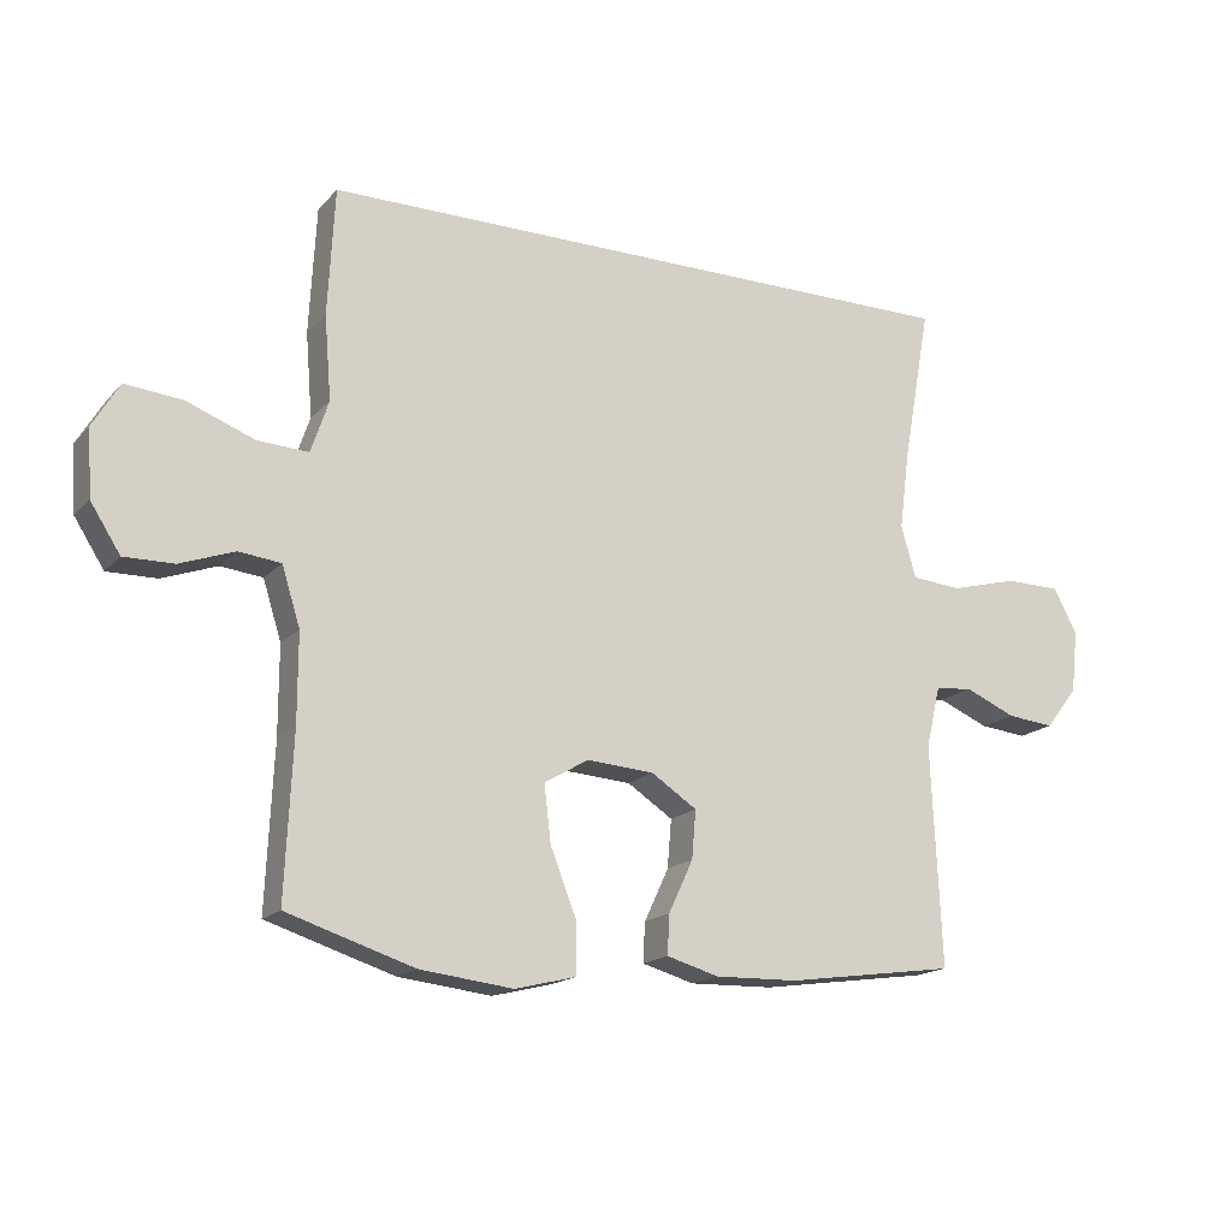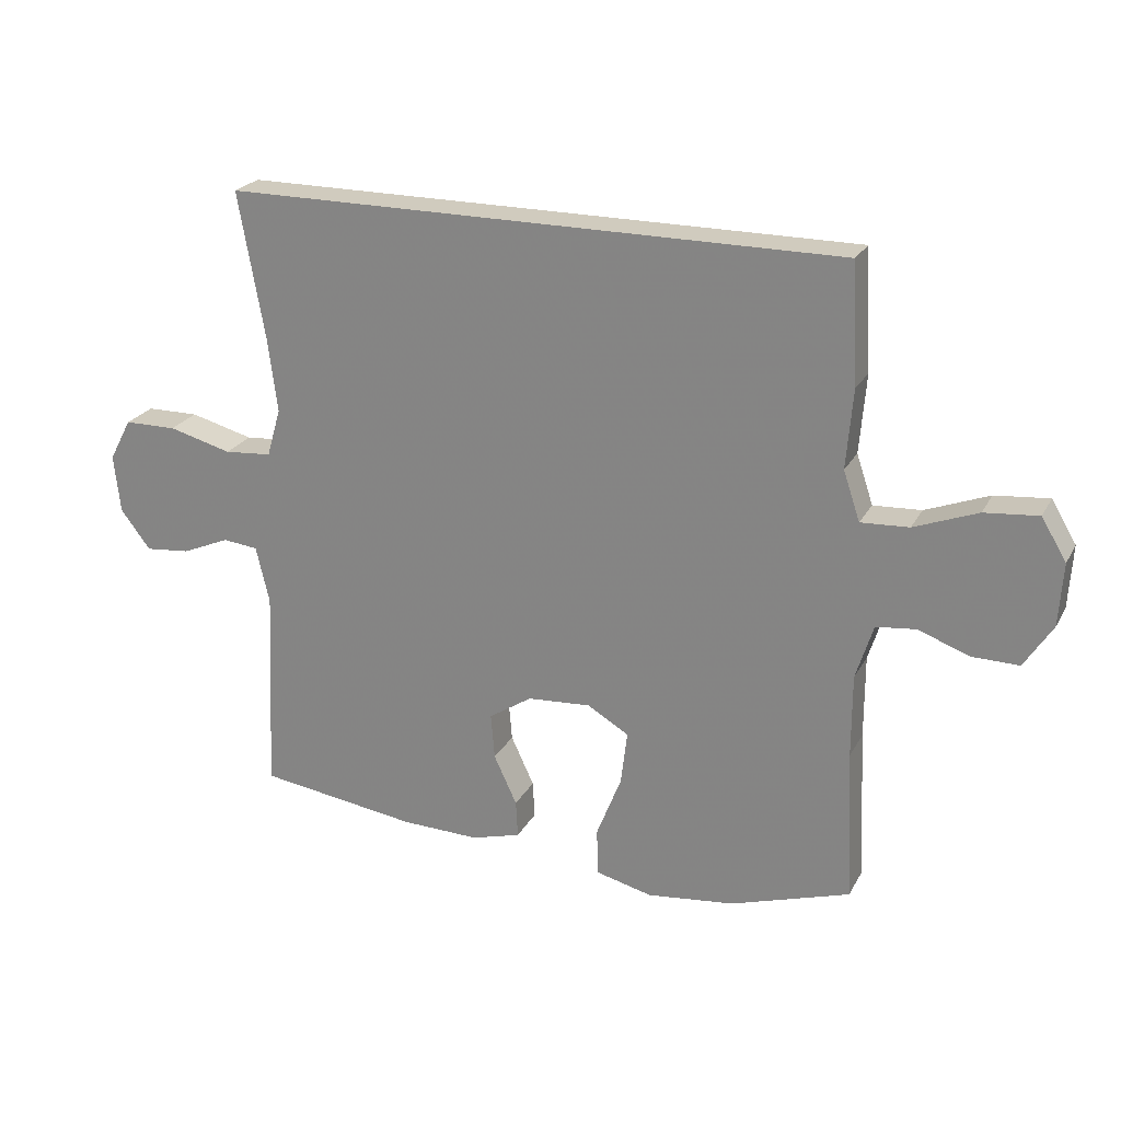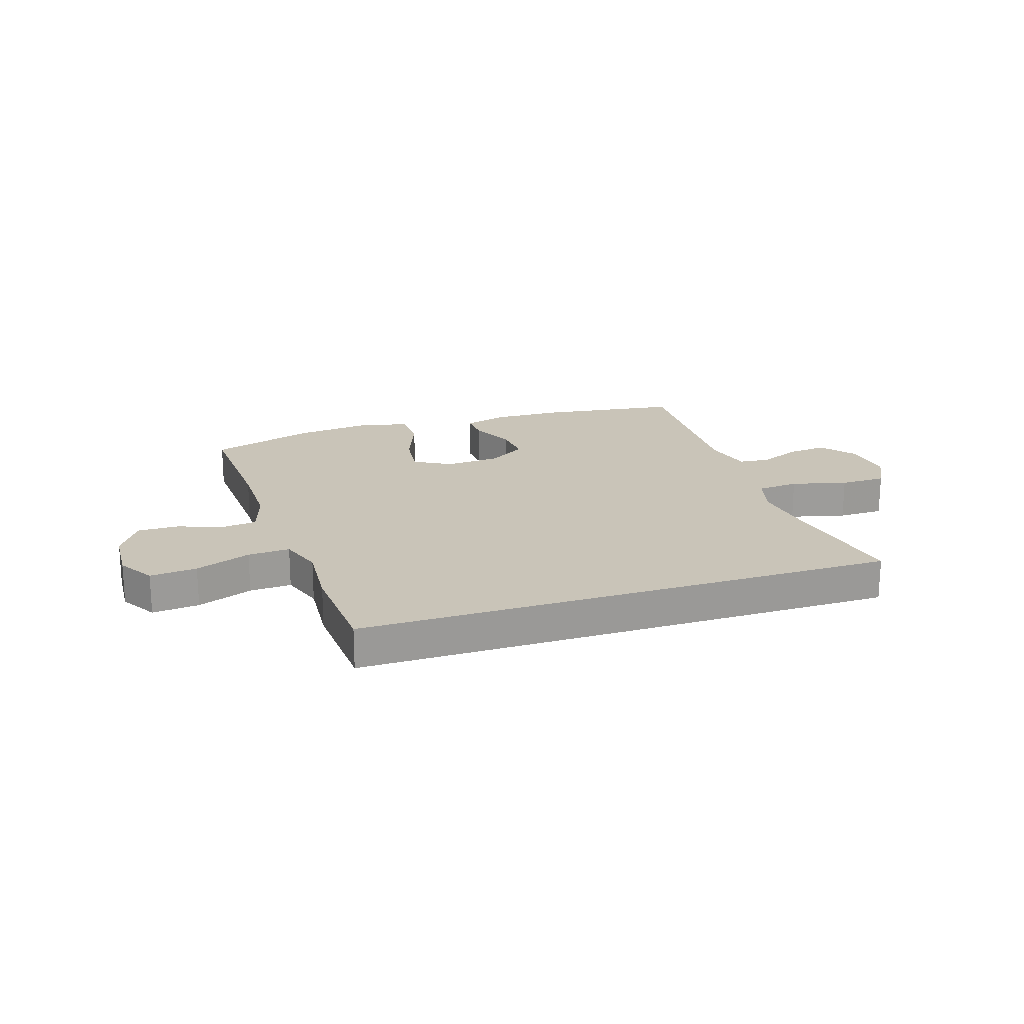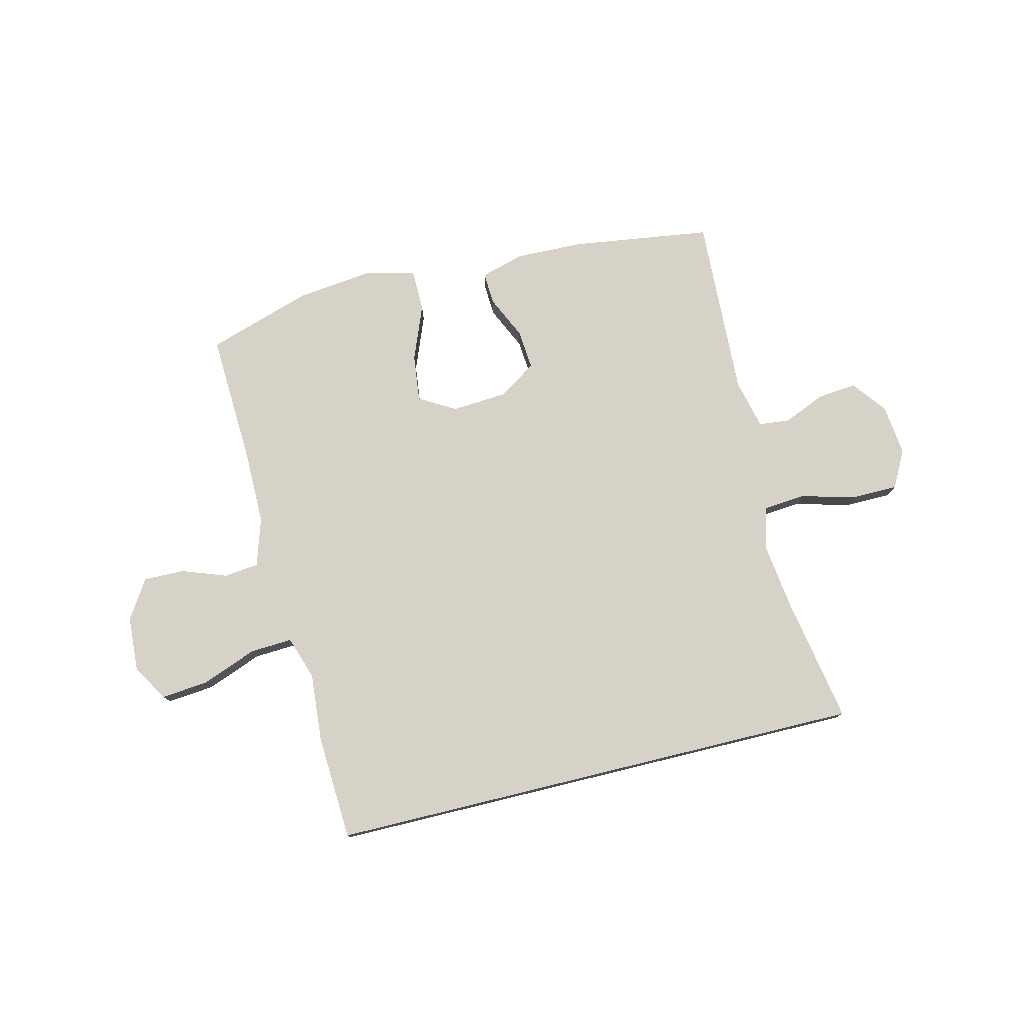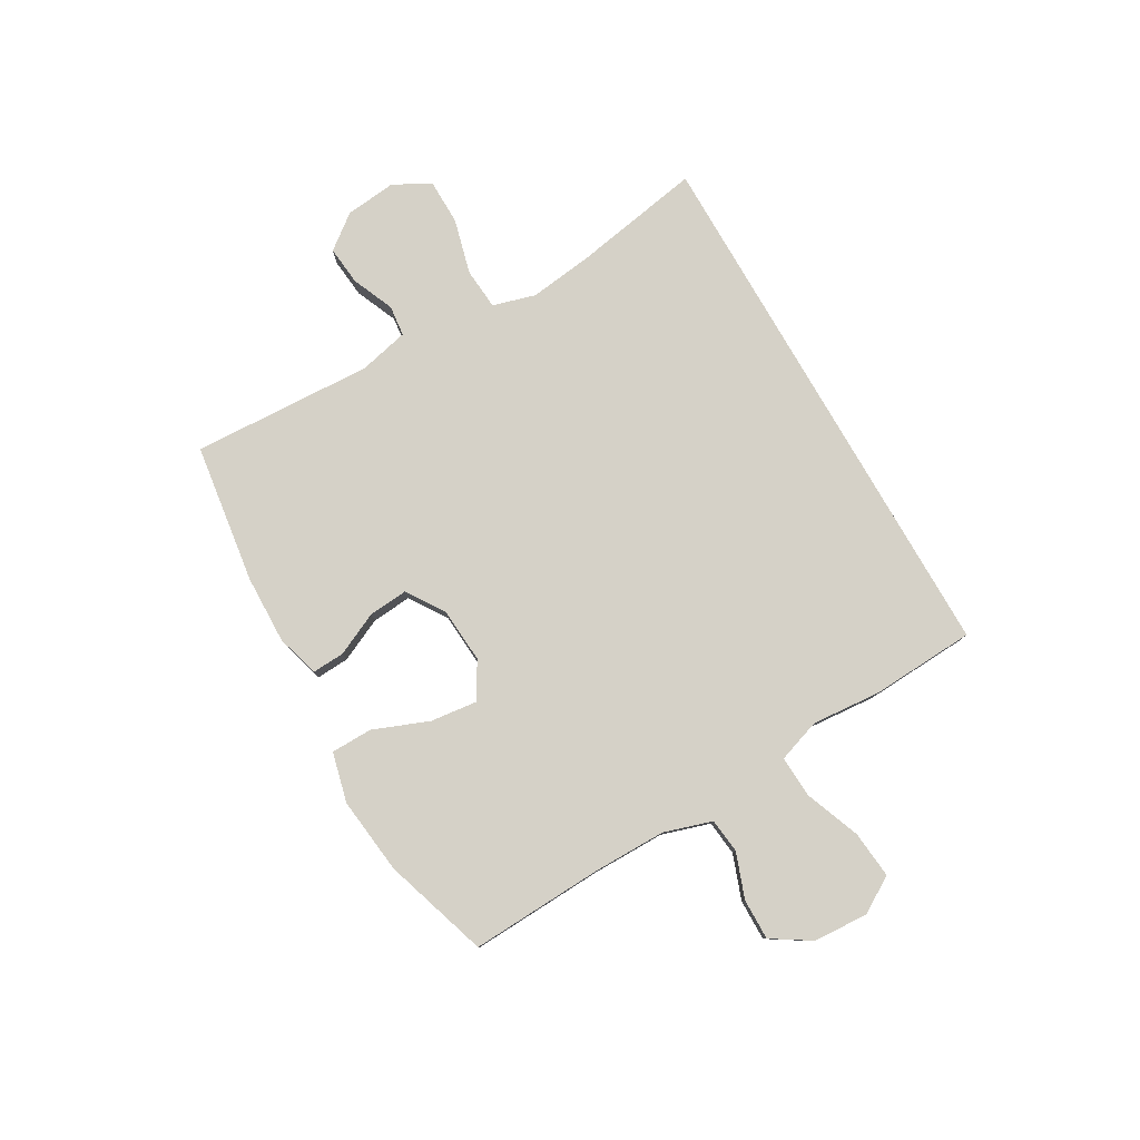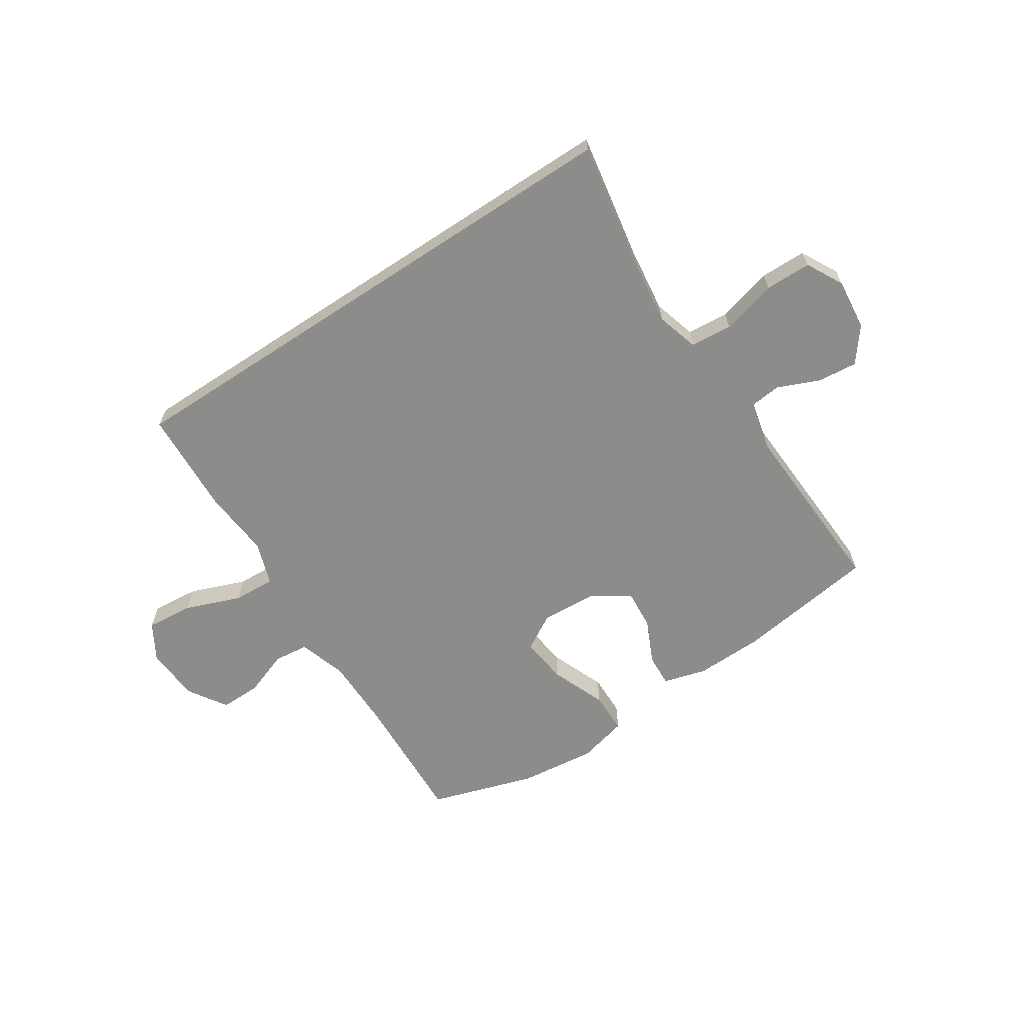
<metadata>
{"format":"obj","ext":"obj","renderer":"f3d","projection":"perspective","resolution":1024,"background":"white","views":[{"elev":-16.7,"azim":-27.5,"up":"+Z"},{"elev":23.4,"azim":-157.8,"up":"+Z"},{"elev":20.1,"azim":-18.2,"up":"+Y"},{"elev":77.6,"azim":-13.7,"up":"+Y"},{"elev":79.5,"azim":-119.9,"up":"+Y"},{"elev":-64.1,"azim":33.4,"up":"+Y"}]}
</metadata>
<code>
v 0.5 0.07 -0.5
v 0.25 0.07 -0.535
v 0.128 0.07 -0.538
v 0.051 0.07 -0.516
v 0.054 0.07 -0.458
v 0.09 0.07 -0.381
v 0.096 0.07 -0.31
v 0.029 0.07 -0.266
v -0.07 0.07 -0.259
v -0.135 0.07 -0.297
v -0.125 0.07 -0.381
v -0.086 0.07 -0.48
v -0.087 0.07 -0.554
v -0.176 0.07 -0.576
v -0.313 0.07 -0.56
v -0.5 0.07 -0.5
v -0.489 0.07 -0.262
v -0.489 0.07 -0.132
v -0.516 0.07 -0.046
v -0.578 0.07 -0.039
v -0.658 0.07 -0.068
v -0.731 0.07 -0.069
v -0.775 0.07 0
v -0.781 0.07 0.098
v -0.742 0.07 0.163
v -0.658 0.07 0.155
v -0.559 0.07 0.117
v -0.484 0.07 0.113
v -0.458 0.07 0.19
v -0.468 0.07 0.313
v -0.458 0.07 0.5
v 0.507 0.07 0.5
v 0.466 0.07 0.271
v 0.451 0.07 0.155
v 0.473 0.07 0.079
v 0.547 0.07 0.073
v 0.646 0.07 0.099
v 0.728 0.07 0.098
v 0.763 0.07 0.032
v 0.753 0.07 -0.059
v 0.706 0.07 -0.12
v 0.636 0.07 -0.113
v 0.561 0.07 -0.081
v 0.506 0.07 -0.087
v 0.485 0.07 -0.176
v 0.5 0 -0.5
v 0.25 0 -0.535
v 0.128 0 -0.538
v 0.051 0 -0.516
v 0.054 0 -0.458
v 0.09 0 -0.381
v 0.096 0 -0.31
v 0.029 0 -0.266
v -0.07 0 -0.259
v -0.135 0 -0.297
v -0.125 0 -0.381
v -0.086 0 -0.48
v -0.087 0 -0.554
v -0.176 0 -0.576
v -0.313 0 -0.56
v -0.5 0 -0.5
v -0.489 0 -0.262
v -0.489 0 -0.132
v -0.516 0 -0.046
v -0.578 0 -0.039
v -0.658 0 -0.068
v -0.731 0 -0.069
v -0.775 0 0
v -0.781 0 0.098
v -0.742 0 0.163
v -0.658 0 0.155
v -0.559 0 0.117
v -0.484 0 0.113
v -0.458 0 0.19
v -0.468 0 0.313
v -0.458 0 0.5
v 0.507 0 0.5
v 0.466 0 0.271
v 0.451 0 0.155
v 0.473 0 0.079
v 0.547 0 0.073
v 0.646 0 0.099
v 0.728 0 0.098
v 0.763 0 0.032
v 0.753 0 -0.059
v 0.706 0 -0.12
v 0.636 0 -0.113
v 0.561 0 -0.081
v 0.506 0 -0.087
v 0.485 0 -0.176
f 41 42 43
f 40 41 43
f 39 40 43
f 38 39 43
f 37 38 43
f 36 37 43
f 35 36 43 44
f 34 35 44 45
f 31 32 33
f 30 31 33
f 29 30 33
f 28 29 33 34
f 25 26 27
f 24 25 27
f 23 24 27
f 22 23 27
f 21 22 27
f 20 21 27
f 19 20 27 28
f 28 34 45
f 19 28 45
f 18 19 45
f 15 16 17
f 14 15 17
f 13 14 17
f 12 13 17
f 11 12 17
f 10 11 17 18
f 4 5 6
f 3 4 6
f 2 3 6
f 1 2 6
f 45 1 6
f 45 6 7
f 9 10 18
f 8 9 18 45
f 7 8 45
f 88 87 86
f 88 86 85
f 88 85 84
f 88 84 83
f 88 83 82
f 88 82 81
f 89 88 81 80
f 90 89 80 79
f 78 77 76
f 78 76 75
f 78 75 74
f 79 78 74 73
f 72 71 70
f 72 70 69
f 72 69 68
f 72 68 67
f 72 67 66
f 72 66 65
f 73 72 65 64
f 90 79 73
f 90 73 64
f 90 64 63
f 62 61 60
f 62 60 59
f 62 59 58
f 62 58 57
f 62 57 56
f 63 62 56 55
f 51 50 49
f 51 49 48
f 51 48 47
f 51 47 46
f 51 46 90
f 52 51 90
f 63 55 54
f 90 63 54 53
f 90 53 52
f 1 46 47 2
f 2 47 48 3
f 3 48 49 4
f 4 49 50 5
f 5 50 51 6
f 6 51 52 7
f 7 52 53 8
f 8 53 54 9
f 9 54 55 10
f 10 55 56 11
f 11 56 57 12
f 12 57 58 13
f 13 58 59 14
f 14 59 60 15
f 15 60 61 16
f 16 61 62 17
f 17 62 63 18
f 18 63 64 19
f 19 64 65 20
f 20 65 66 21
f 21 66 67 22
f 22 67 68 23
f 23 68 69 24
f 24 69 70 25
f 25 70 71 26
f 26 71 72 27
f 27 72 73 28
f 28 73 74 29
f 29 74 75 30
f 30 75 76 31
f 31 76 77 32
f 32 77 78 33
f 33 78 79 34
f 34 79 80 35
f 35 80 81 36
f 36 81 82 37
f 37 82 83 38
f 38 83 84 39
f 39 84 85 40
f 40 85 86 41
f 41 86 87 42
f 42 87 88 43
f 43 88 89 44
f 44 89 90 45
f 45 90 46 1

</code>
